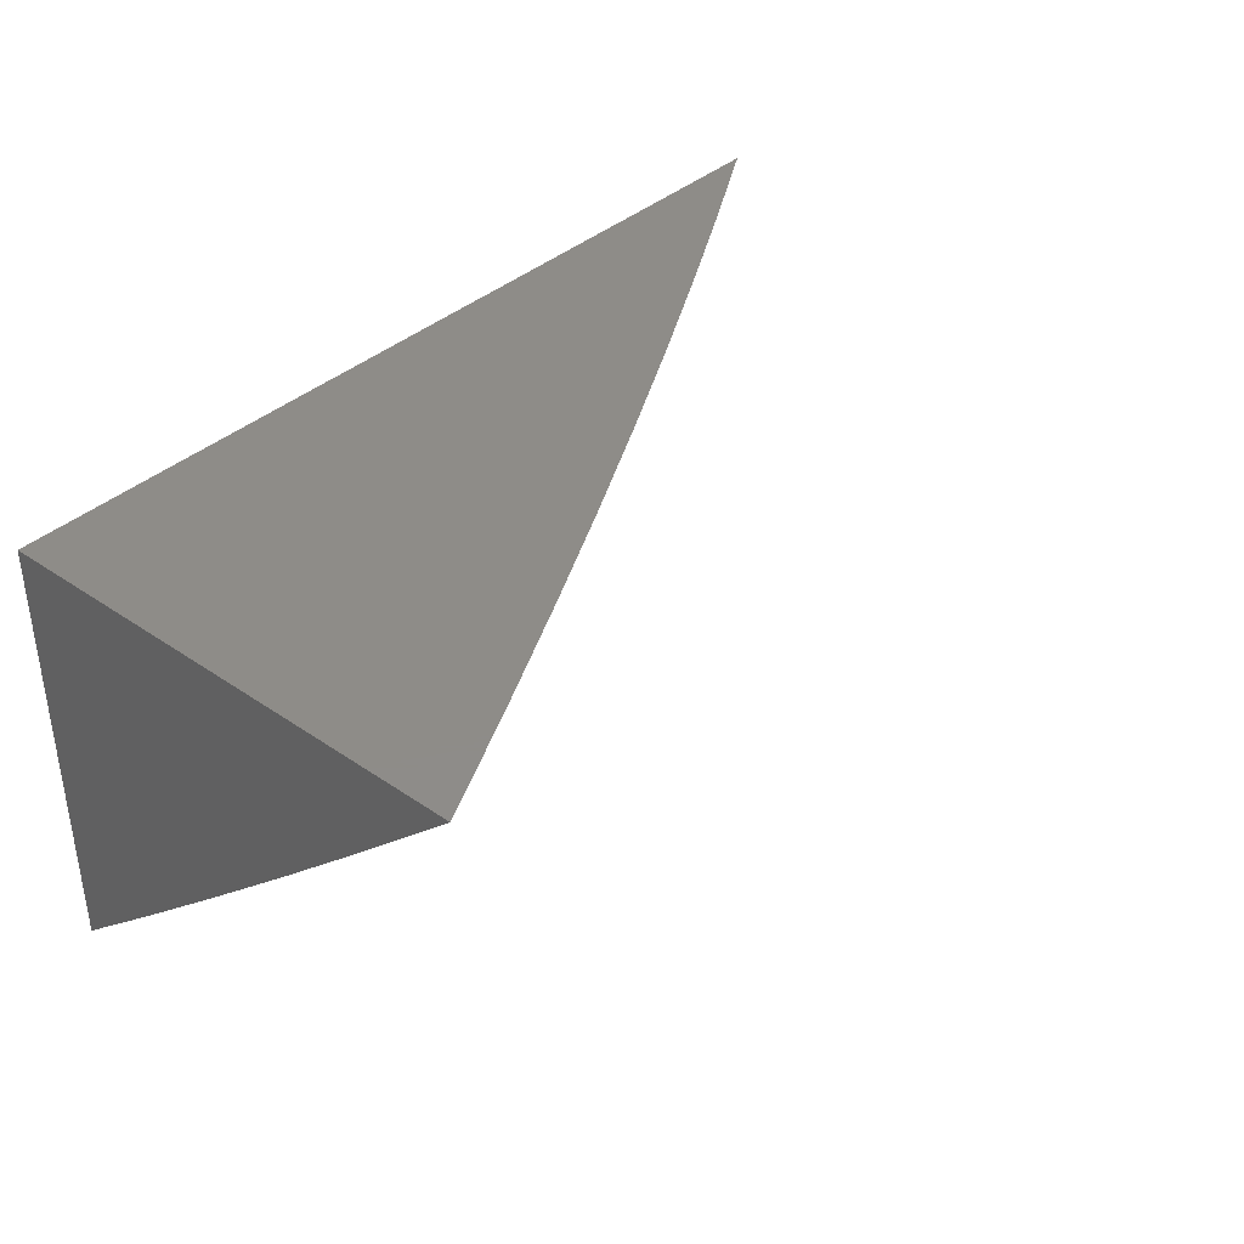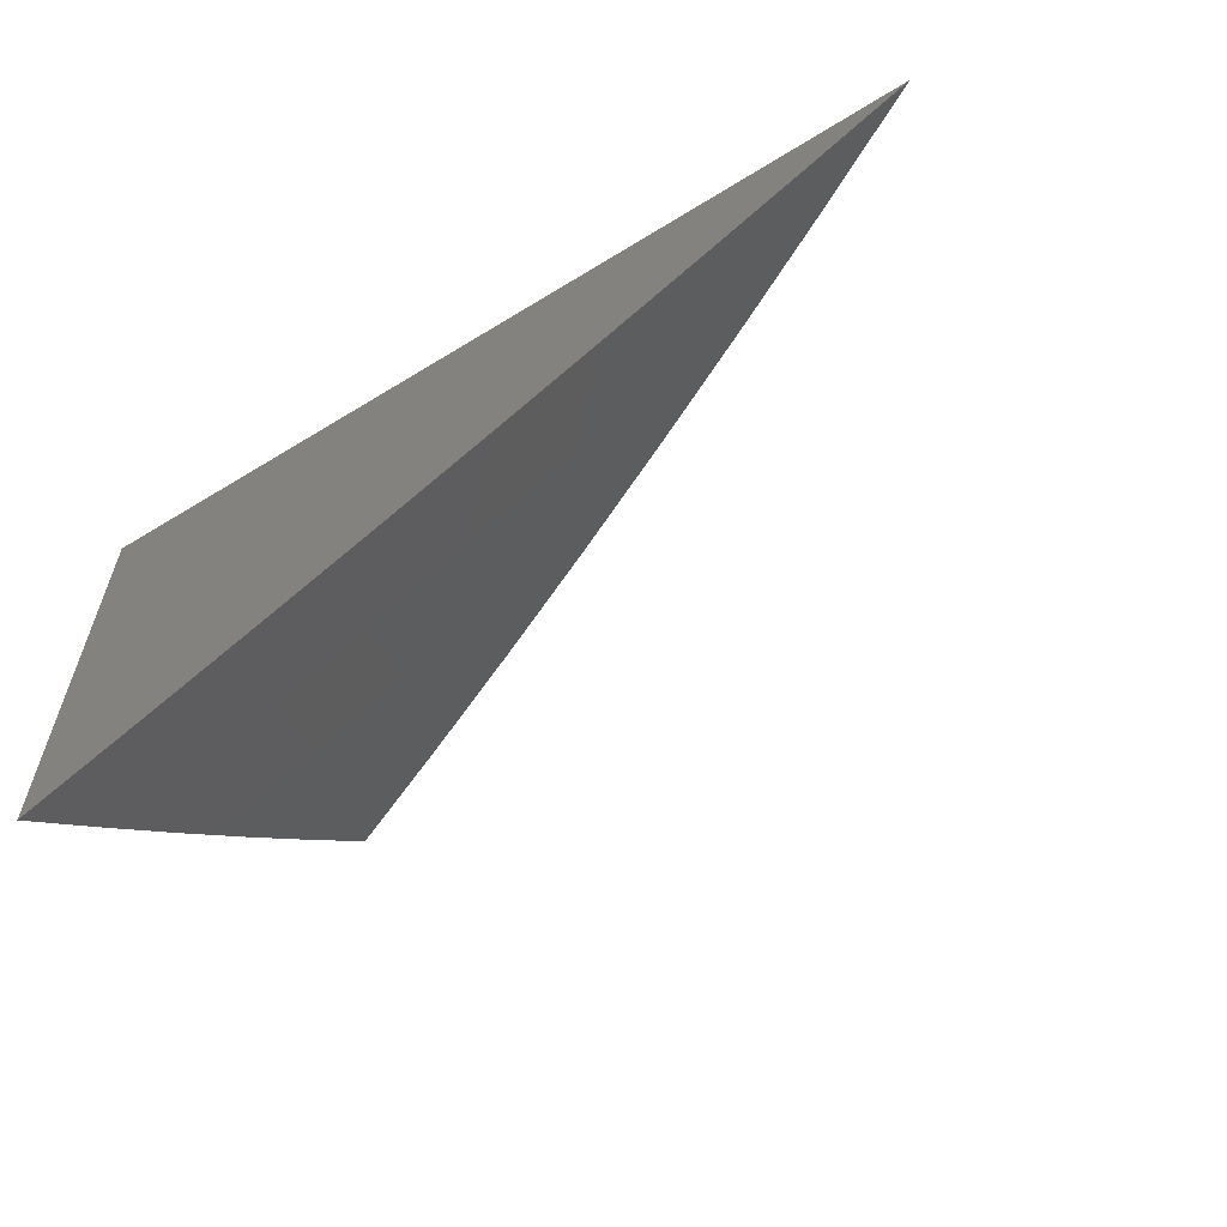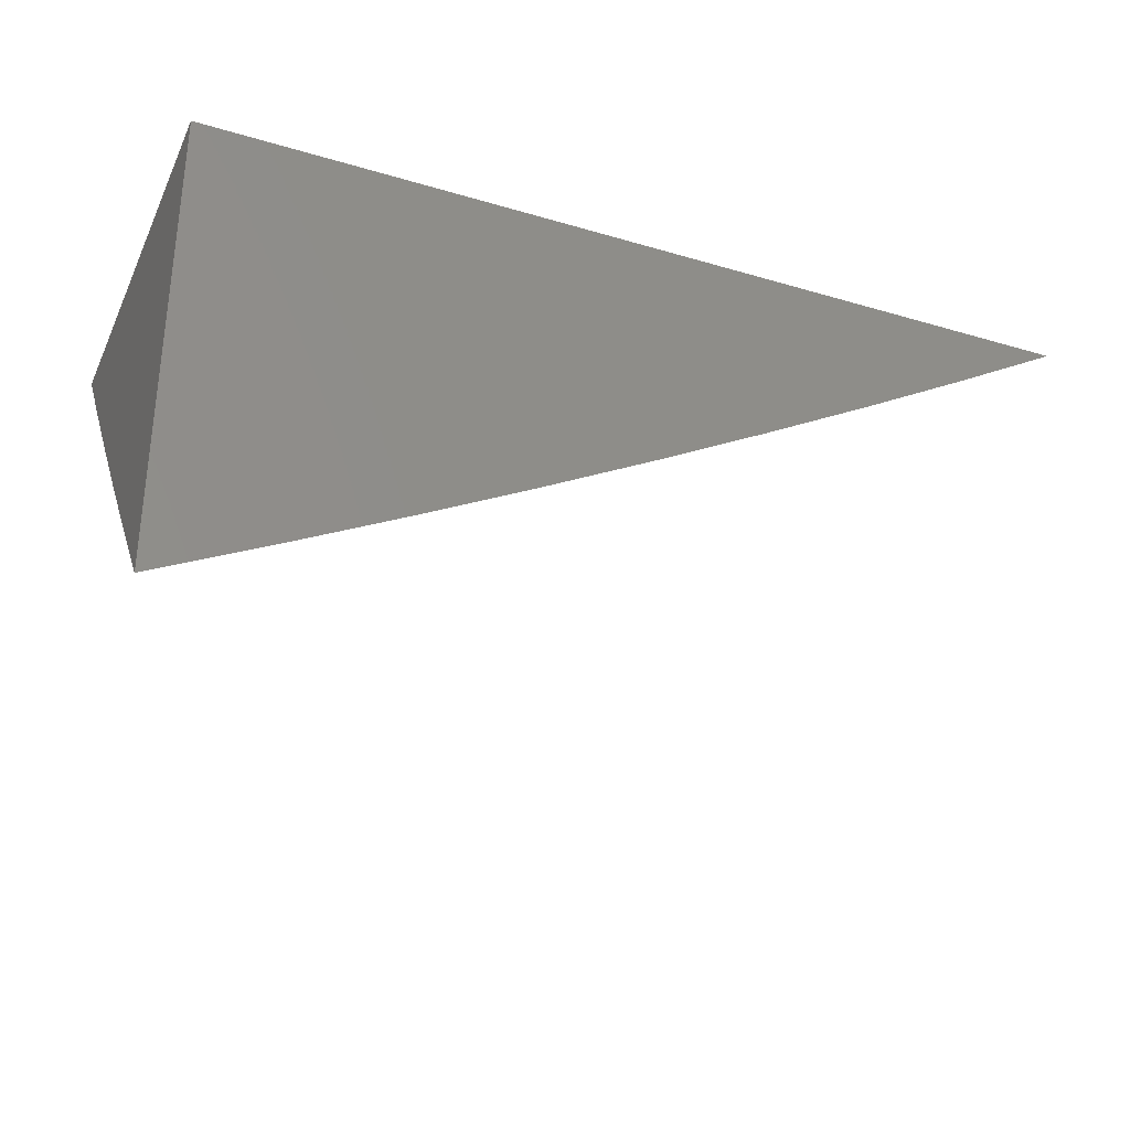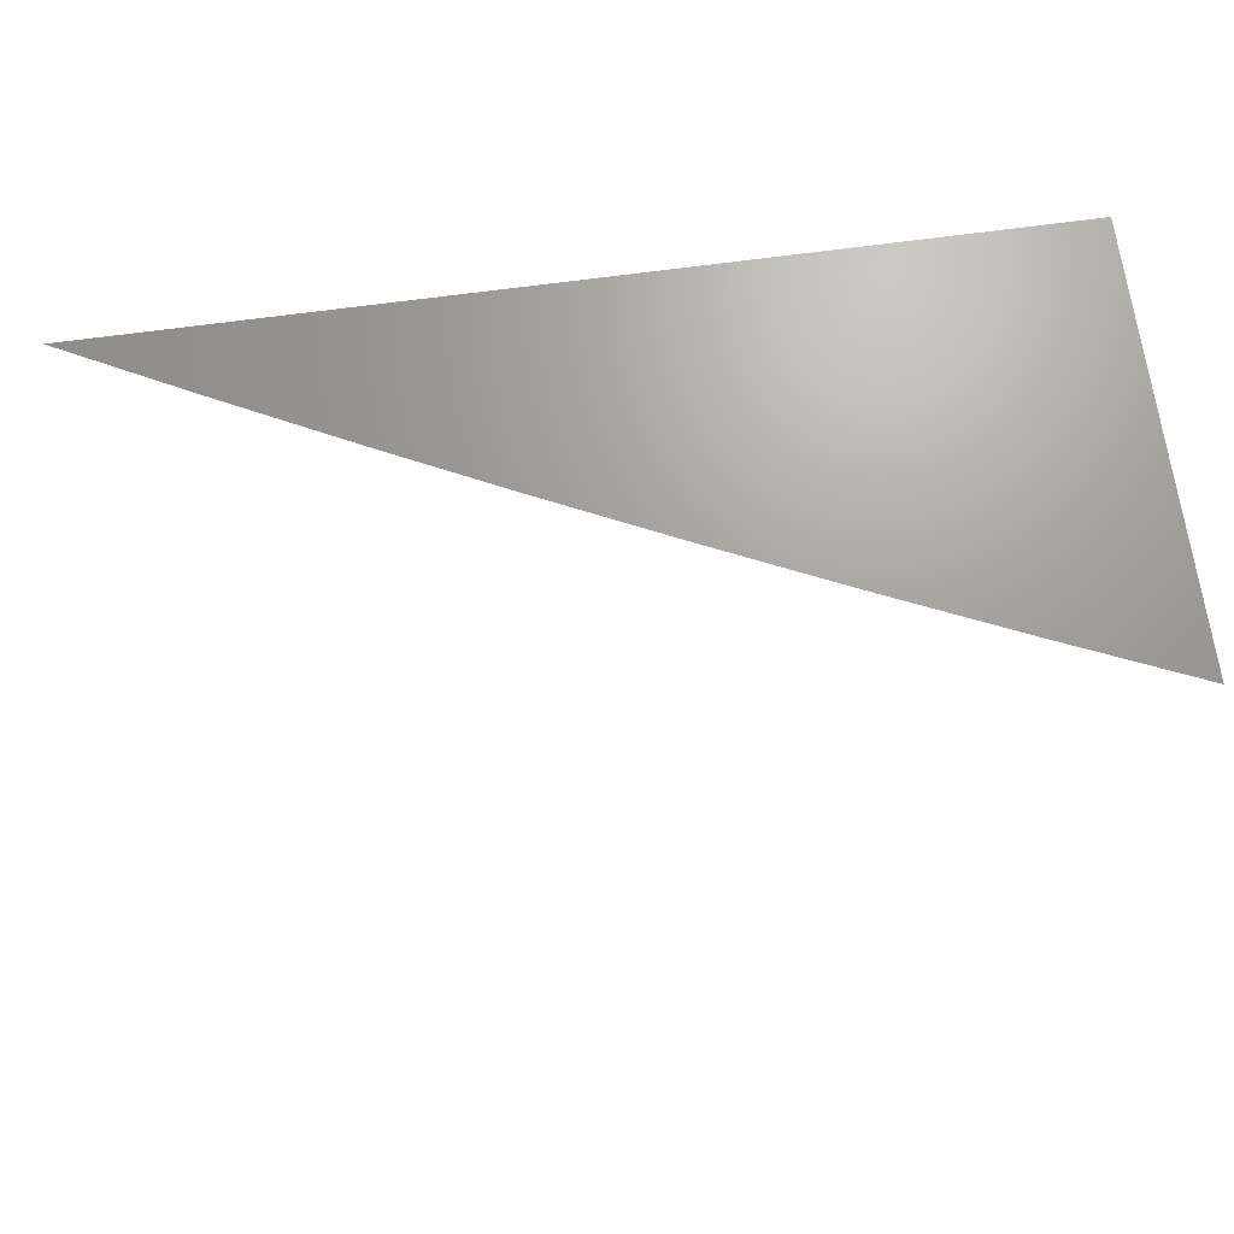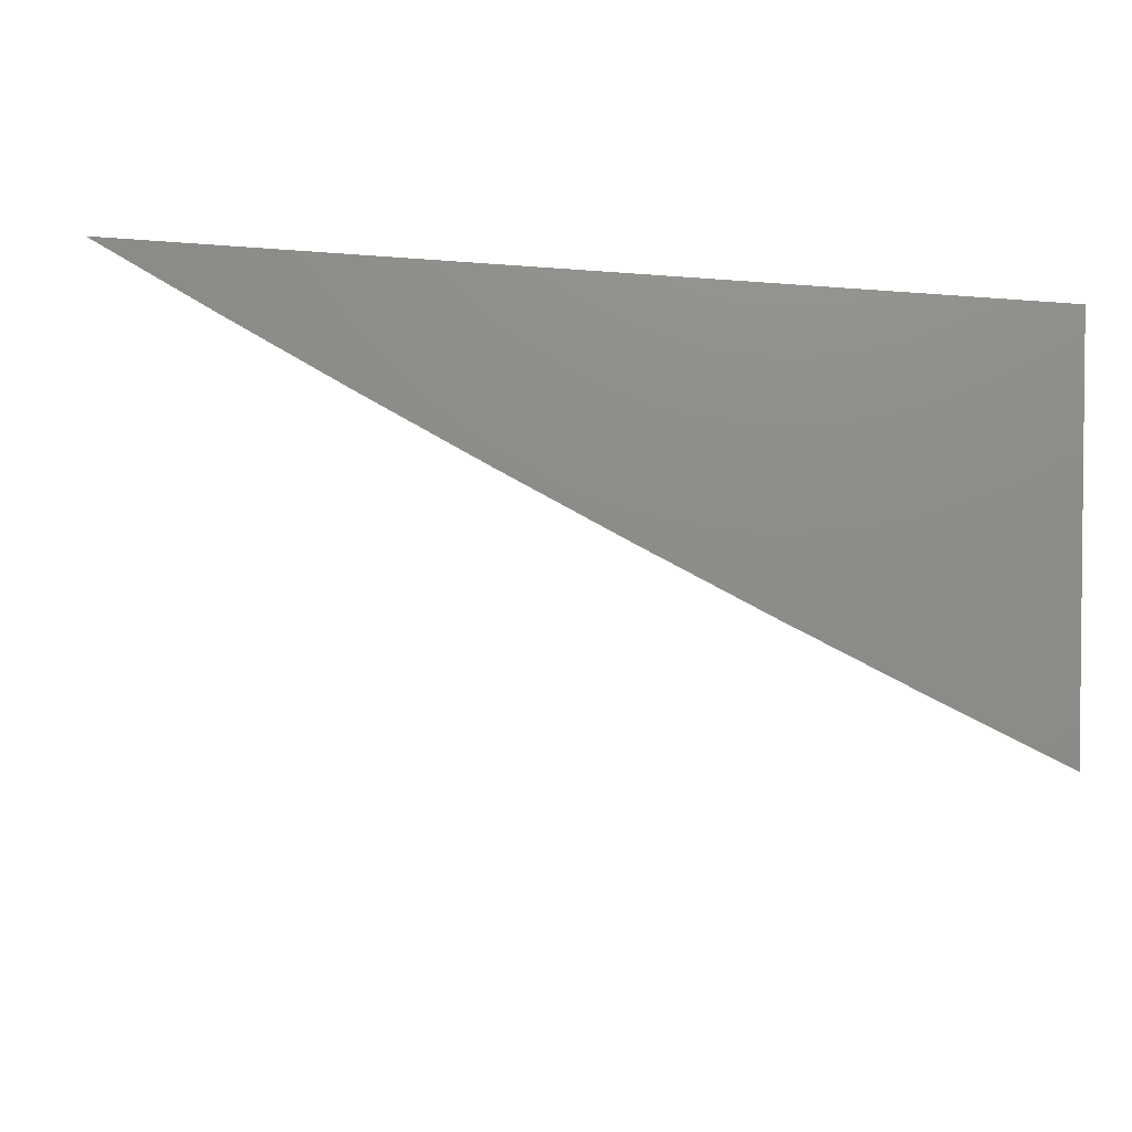
<metadata>
{"format":"stl","ext":"stl","renderer":"f3d","projection":"perspective","resolution":1024,"background":"white","views":[{"elev":37.8,"azim":-48.7,"up":"+Z"},{"elev":-60.4,"azim":32.2,"up":"+Y"},{"elev":-32.3,"azim":-22.4,"up":"+Y"},{"elev":68.8,"azim":172.3,"up":"+Y"},{"elev":75.0,"azim":-175.8,"up":"+Y"}]}
</metadata>
<code>
# stl→obj: 35 verts, 66 faces
v 4.711 -8 -9
v 4.624 -8.051 -9
v 4.611 -8 -9.051
v 4.536 -8.1 -9
v 4.514 -8.016 -9.085
v 4.437 -8.059 -9.085
v 4.51 -8 -9.101
v 4.409 -8 -9.15
v 4.359 -8.102 -9.085
v 4.319 -8.027 -9.169
v 4.242 -8.069 -9.169
v 4.308 -8 -9.198
v 4.206 -8 -9.244
v 4.164 -8.109 -9.169
v 4.125 -8.033 -9.252
v 4.047 -8.073 -9.252
v 4.103 -8 -9.29
v 4 -8 -9.334
v 4 -8.077 -9.268
v 4 -8.153 -9.202
v 4.085 -8.149 -9.169
v 4.007 -8.188 -9.169
v 4.123 -8.224 -9.085
v 4.044 -8.264 -9.085
v 4.091 -8.334 -9
v 4 -8.303 -9.068
v 4 -8.378 -9
v 4.448 -8.149 -9
v 4.359 -8.197 -9
v 4.281 -8.143 -9.085
v 4.27 -8.243 -9
v 4.202 -8.184 -9.085
v 4.181 -8.289 -9
v 4 -8.228 -9.135
v 4 -8 -9
f 1 2 3
f 3 2 4
f 3 4 5
f 5 4 6
f 5 6 7
f 7 6 8
f 8 6 9
f 8 9 10
f 10 9 11
f 10 11 12
f 12 11 13
f 13 11 14
f 13 14 15
f 15 14 16
f 15 16 17
f 17 16 18
f 18 16 19
f 19 16 20
f 20 16 21
f 20 21 22
f 22 21 23
f 22 23 24
f 24 23 25
f 24 25 26
f 26 25 27
f 4 28 6
f 6 28 9
f 28 29 9
f 9 29 30
f 9 30 11
f 11 30 14
f 29 31 30
f 30 31 32
f 30 32 14
f 14 32 21
f 14 21 16
f 31 33 32
f 32 33 23
f 32 23 21
f 33 25 23
f 26 34 24
f 24 34 22
f 34 20 22
f 17 13 15
f 12 8 10
f 7 3 5
f 18 19 35
f 35 19 20
f 35 20 34
f 34 26 35
f 35 26 27
f 27 25 35
f 35 25 33
f 35 33 31
f 31 29 35
f 35 29 28
f 35 28 4
f 4 2 35
f 35 2 1
f 1 3 35
f 35 3 7
f 35 7 8
f 8 12 35
f 35 12 13
f 35 13 17
f 17 18 35

</code>
